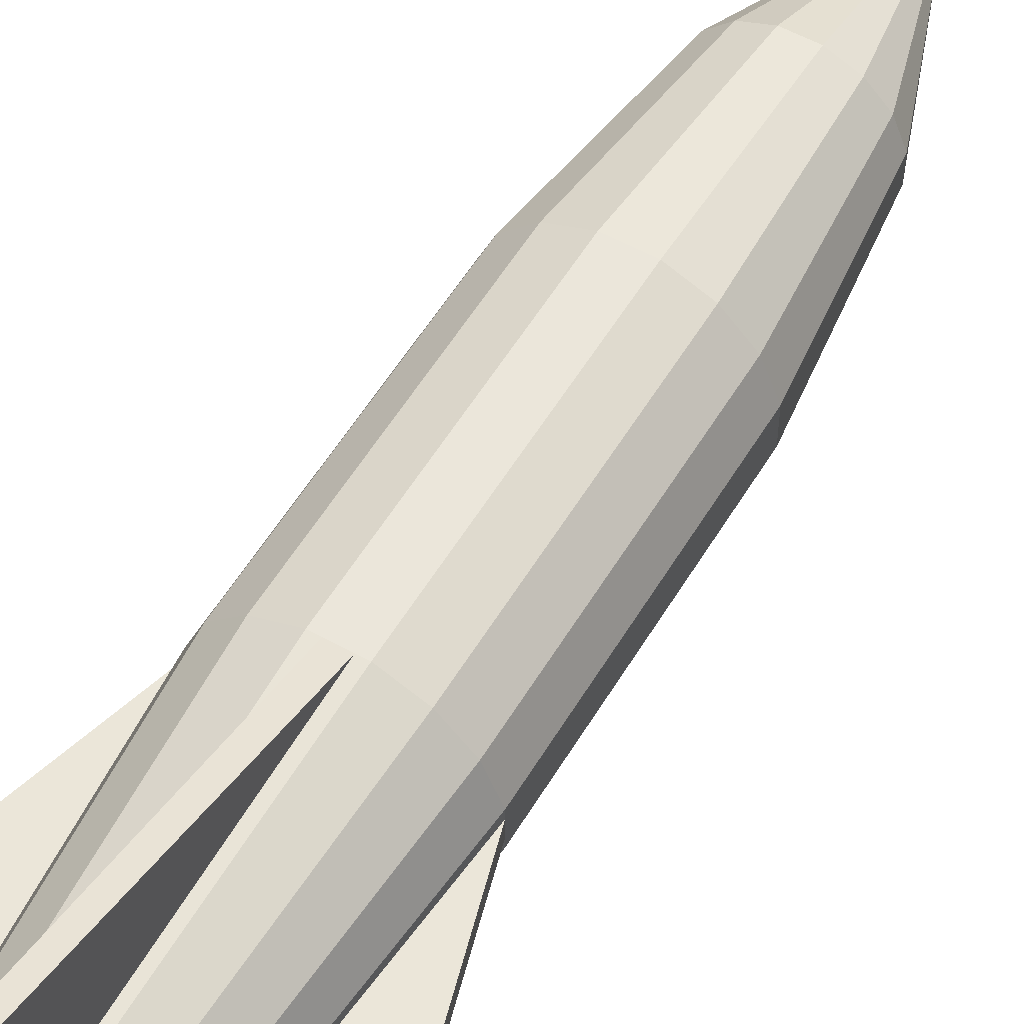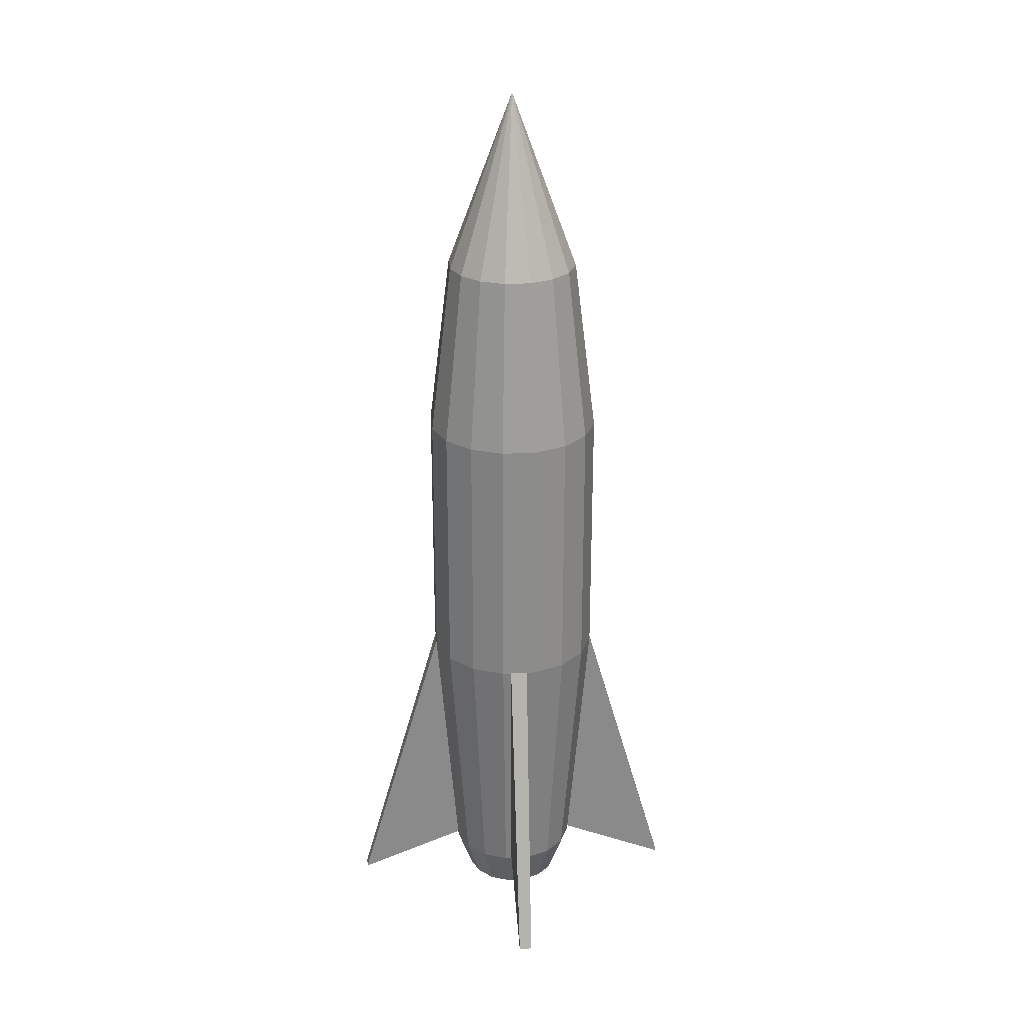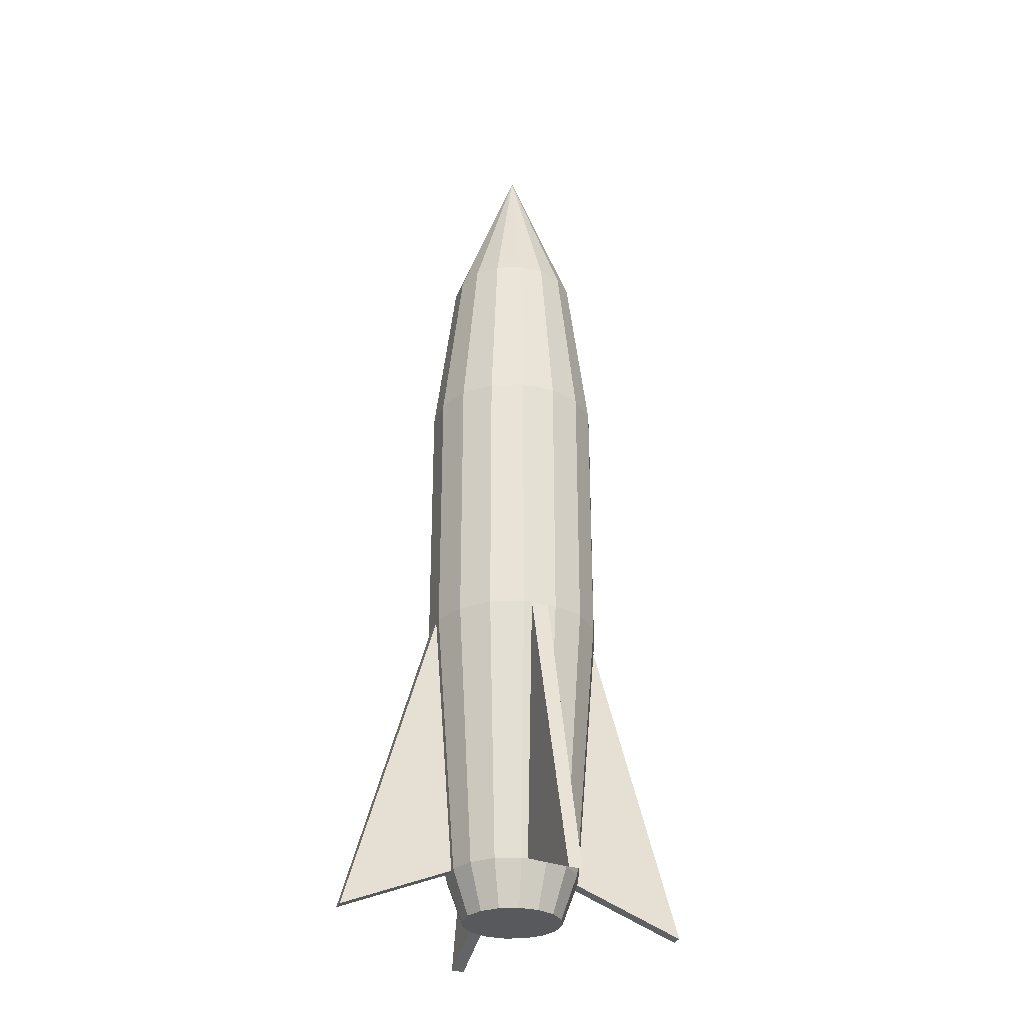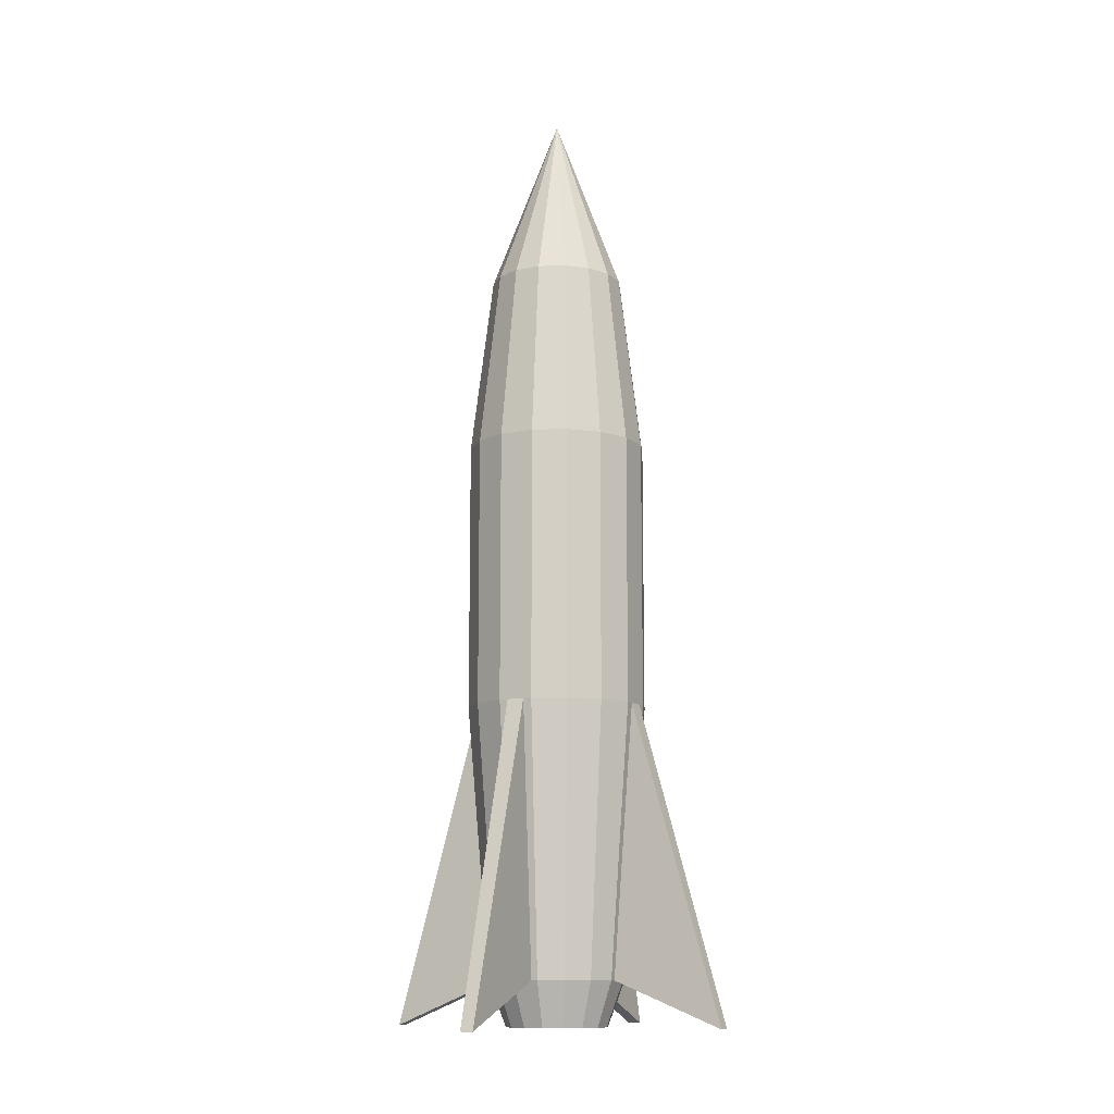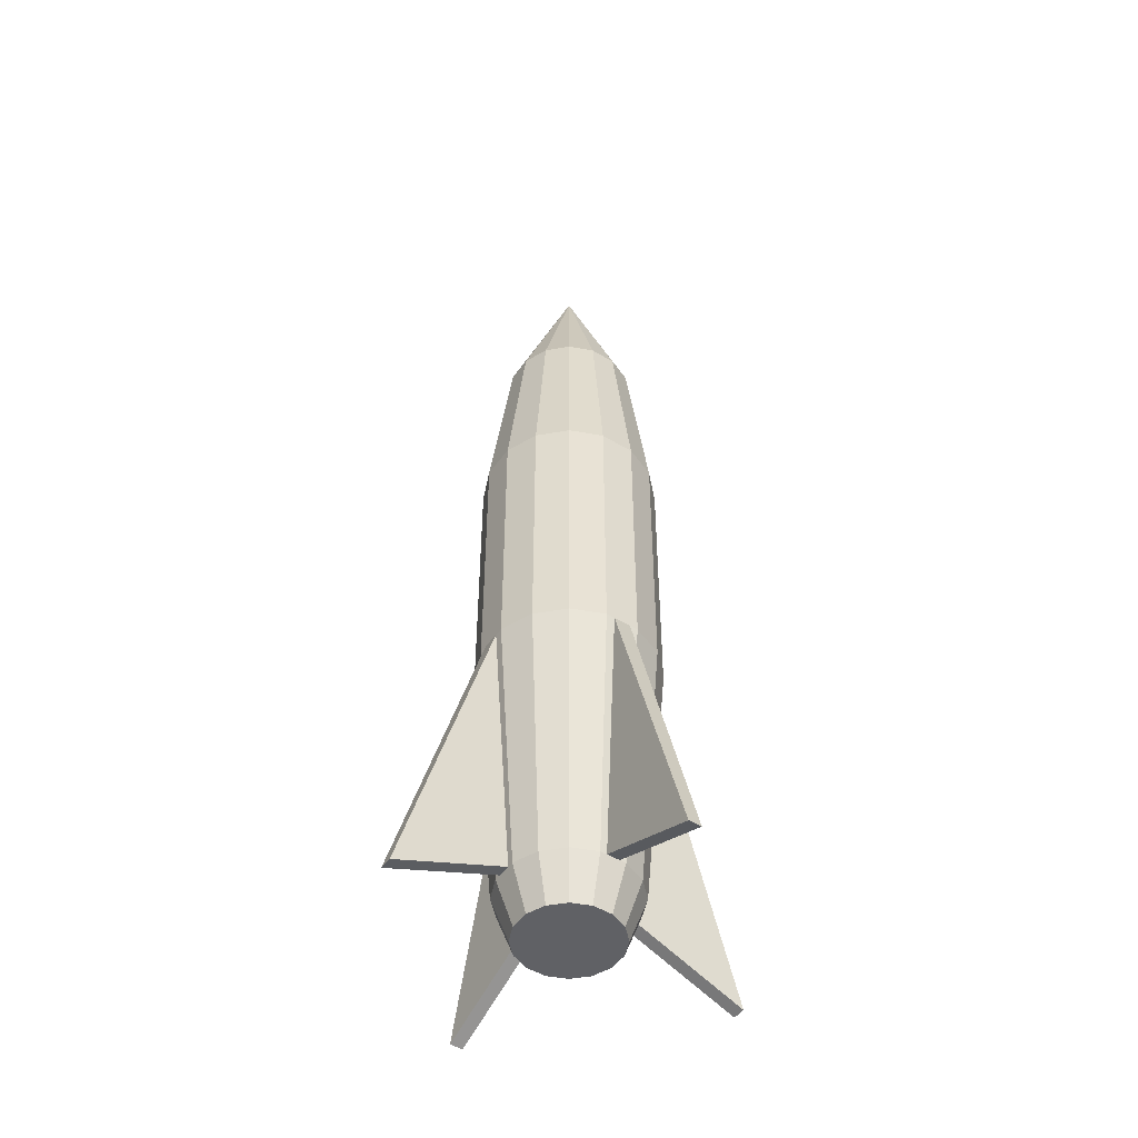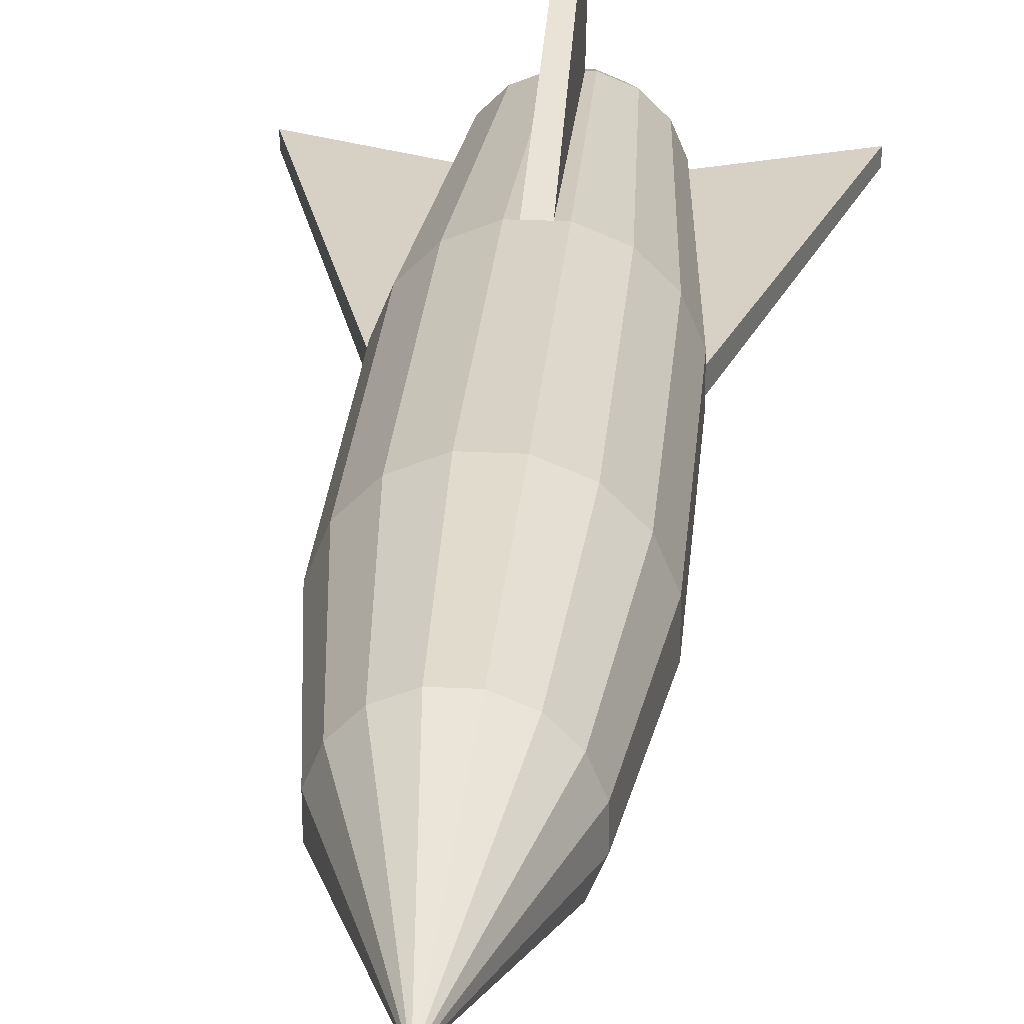
<metadata>
{"format":"obj","ext":"obj","renderer":"f3d","projection":"perspective","resolution":1024,"background":"white","views":[{"elev":54.9,"azim":30.3,"up":"+Z"},{"elev":26.3,"azim":85.2,"up":"+Y"},{"elev":-29.9,"azim":-18.9,"up":"+Y"},{"elev":-11.6,"azim":27.7,"up":"+Y"},{"elev":-48.7,"azim":56.2,"up":"+Y"},{"elev":27.2,"azim":-175.2,"up":"+Z"}]}
</metadata>
<code>
o Cylinder
v -0.4169 1.75 -0.276
v -0.3127 0.25 -0.207
v -0.3681 0.25 -0.07155
v 0.4145 1.75 -0.2796
v 0.3109 0.25 -0.2097
v 0.207 0.25 -0.3127
v -0.276 1.75 0.4169
v -0.4145 1.75 0.2796
v -0.3109 0.25 0.2097
v 0.09968 1.75 0.49
v 0.07476 0.25 0.3675
v 0.2097 0.25 0.3109
v -0.2796 1.75 -0.4145
v -0.09968 1.75 -0.49
v -0.07476 0.25 -0.3675
v 0.0954 1.75 -0.4908
v 0.276 1.75 -0.4169
v -0.0954 1.75 0.4908
v -0.207 0.25 0.3127
v 0.2796 1.75 0.4145
v 0.3127 0.25 0.207
v -0.2097 0.25 -0.3109
v 0.49 1.75 -0.09968
v 0.3675 0.25 -0.07476
v -0.49 1.75 0.09968
v -0.3675 0.25 0.07476
v 0.49 3.25 -0.09968
v 0.4908 3.25 0.09541
v 0.1573 -0 0.2332
v 0.4908 1.75 0.09541
v 0.4169 1.75 0.276
v -0.276 3.25 0.4169
v -0.207 4.25 0.3127
v -0.3109 4.25 0.2097
v -0.2796 3.25 -0.4145
v -0.09968 3.25 -0.49
v 0.09541 3.25 -0.4908
v 0.2796 3.25 0.4145
v 0.09968 3.25 0.49
v -0.4145 3.25 0.2796
v 0.276 3.25 -0.4169
v 0.4145 3.25 -0.2796
v -0.4908 1.75 -0.09541
v -0.4908 3.25 -0.09541
v -0.4169 3.25 -0.276
v 0.4169 3.25 0.276
v -0.49 3.25 0.09968
v -0.0954 3.25 0.4908
v 0.07476 4.25 0.3675
v -0.07155 4.25 0.3681
v 0.3127 4.25 0.207
v 0.2097 4.25 0.3109
v 0.3675 4.25 -0.07476
v 0.3681 4.25 0.07155
v -0.2097 4.25 -0.3109
v -0.07476 4.25 -0.3675
v 0.207 4.25 -0.3127
v 0.3109 4.25 -0.2097
v -0.3681 4.25 -0.07155
v -0.3127 4.25 -0.207
v 0.07155 4.25 -0.3681
v -0.3675 4.25 0.07476
v 0 5.25 0
v -0.49 1.75 0.05119
v -0.3681 0.25 -0.03443
v 0.07155 0.25 -0.3681
v 0.3675 0.25 -0.03873
v 0.49 1.75 -0.05119
v 0.03873 0.25 0.3675
v 0.05119 1.75 0.49
v 0.3681 0.25 0.07155
v -0.07155 0.25 0.3681
v 0.05607 -0 0.2756
v -0.05366 -0 0.2761
v -0.2761 0 -0.05366
v -0.05607 0 -0.2756
v -0.1573 0 -0.2332
v 0.05366 0 -0.2761
v -0.1552 -0 0.2345
v -0.2332 -0 0.1573
v 0.2756 0 -0.05607
v 0.2332 0 -0.1573
v 0.2761 -0 0.05366
v -0.2345 0 -0.1552
v 0.1552 0 -0.2345
v -0.2756 -0 0.05607
v 0.2345 -0 0.1552
v -0.05119 1.75 -0.49
v -0.03873 0.25 -0.3675
v 0.04636 1.75 -0.4908
v -0.04008 0 -0.9901
v 0.03307 0 -0.9907
v 0.03443 0.25 -0.3681
v -0.3675 0.25 0.03873
v -0.4908 1.75 -0.04636
v -0.9907 0 -0.03307
v -0.9901 -0 0.04008
v -0.04636 1.75 0.4908
v -0.03307 -0 0.9907
v 0.04008 -0 0.9901
v -0.03443 0.25 0.3681
v 0.4908 1.75 0.04636
v 0.9901 0 -0.04008
v 0.9907 -0 0.03307
v 0.3681 0.25 0.03443
f 1 2 3
f 4 5 6
f 7 8 9
f 10 11 12
f 13 14 15
f 16 17 6
f 18 7 19
f 20 12 21
f 1 13 22
f 4 23 24
f 8 25 26
f 23 27 28
f 21 12 29
f 30 31 21
f 32 33 34
f 13 35 36
f 14 36 37
f 20 38 39
f 7 32 40
f 17 41 42
f 43 44 45
f 30 28 46
f 18 10 39
f 8 40 47
f 4 42 27
f 1 45 35
f 20 31 46
f 18 48 32
f 16 37 41
f 25 47 44
f 39 49 50
f 46 51 52
f 27 53 54
f 35 55 56
f 41 57 58
f 44 59 60
f 36 56 61
f 47 40 34
f 48 50 33
f 38 52 49
f 46 28 54
f 27 42 58
f 35 45 60
f 41 37 61
f 47 62 59
f 54 63 51
f 58 63 53
f 53 63 54
f 52 51 63
f 57 63 58
f 61 63 57
f 56 63 61
f 55 63 56
f 52 63 49
f 49 63 50
f 50 63 33
f 33 63 34
f 34 63 62
f 60 63 55
f 59 63 60
f 62 63 59
f 95 96 64
f 102 104 68
f 101 69 99
f 94 64 97
f 65 96 95
f 97 96 65
f 70 98 100
f 70 100 69
f 69 100 99
f 67 103 105
f 43 3 26
f 105 104 102
f 67 68 103
f 73 74 75
f 15 76 77
f 66 78 76
f 72 19 79
f 9 80 79
f 24 81 82
f 71 83 81
f 2 84 75
f 22 77 84
f 11 73 29
f 72 74 73
f 6 85 78
f 5 82 85
f 26 86 80
f 3 75 86
f 21 87 83
f 43 1 3
f 17 4 6
f 19 7 9
f 20 10 12
f 22 13 15
f 66 16 6
f 72 18 19
f 31 20 21
f 2 1 22
f 5 4 24
f 9 8 26
f 30 23 28
f 87 21 29
f 71 30 21
f 40 32 34
f 14 13 36
f 16 14 37
f 10 20 39
f 8 7 40
f 4 17 42
f 1 43 45
f 31 30 46
f 48 18 39
f 25 8 47
f 23 4 27
f 13 1 35
f 38 20 46
f 7 18 32
f 17 16 41
f 43 25 44
f 48 39 50
f 38 46 52
f 28 27 54
f 36 35 56
f 42 41 58
f 45 44 60
f 37 36 61
f 62 47 34
f 32 48 33
f 39 38 49
f 51 46 54
f 53 27 58
f 55 35 60
f 57 41 61
f 44 47 59
f 96 97 64
f 104 103 68
f 101 99 98
f 66 15 14
f 24 23 30
f 11 10 18
f 98 99 100
f 103 104 105
f 85 82 78
f 29 81 83
f 87 29 83
f 73 81 29
f 79 86 74
f 79 80 86
f 15 66 76
f 76 75 77
f 78 81 73
f 78 82 81
f 74 86 75
f 75 76 73
f 76 78 73
f 22 15 77
f 75 84 77
f 74 72 79
f 19 9 79
f 5 24 82
f 24 71 81
f 3 2 75
f 2 22 84
f 12 11 29
f 11 72 73
f 66 6 78
f 6 5 85
f 9 26 80
f 26 3 86
f 71 21 83
f 91 92 93
f 92 91 88
f 90 93 92
f 89 88 91
f 89 91 93
f 90 92 88
f 94 97 65
f 25 43 26
f 16 66 14
f 71 24 30
f 72 11 18

</code>
